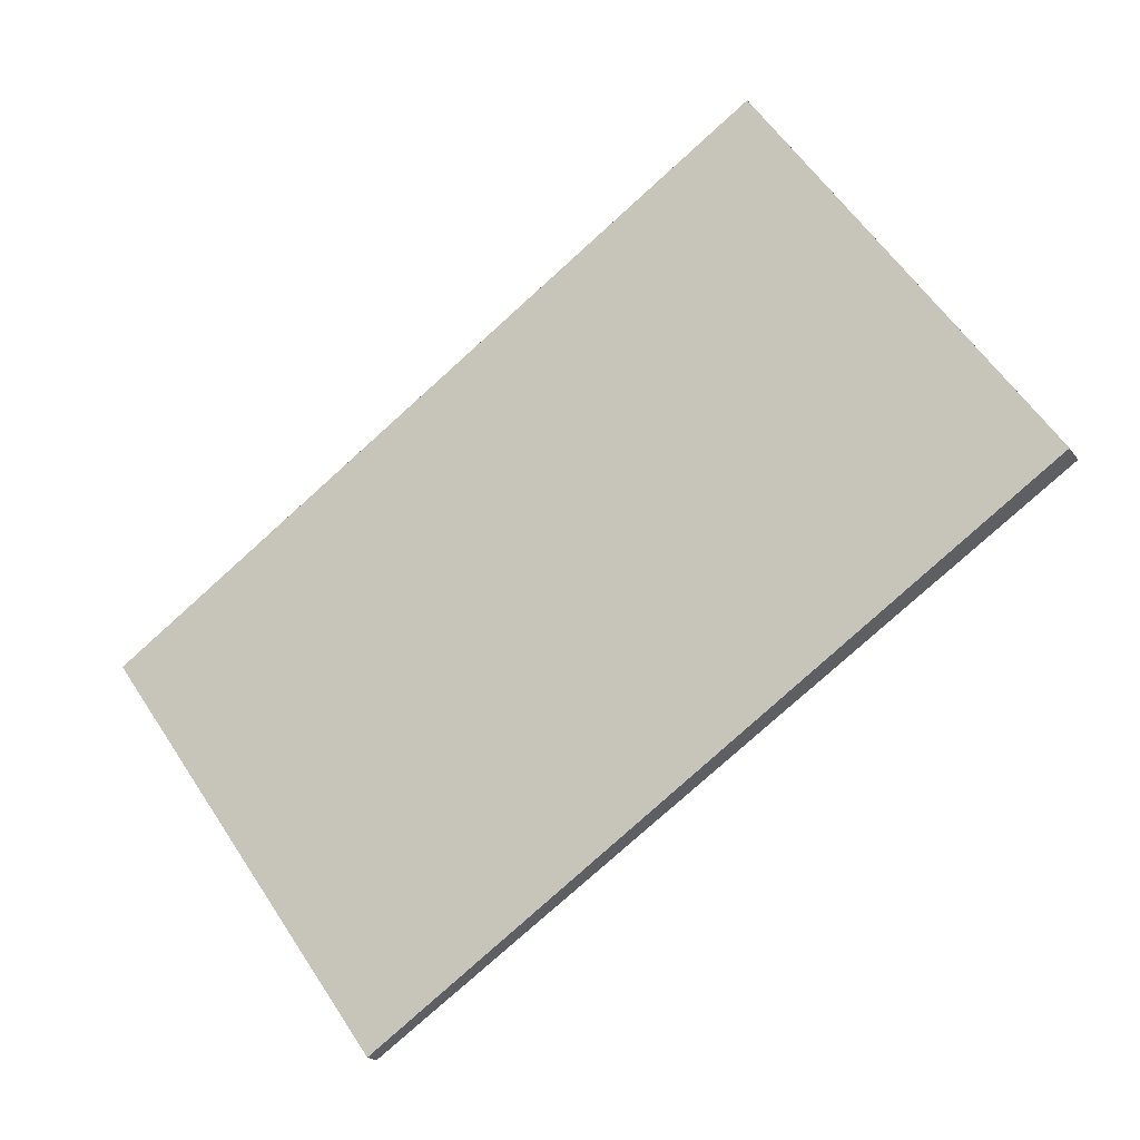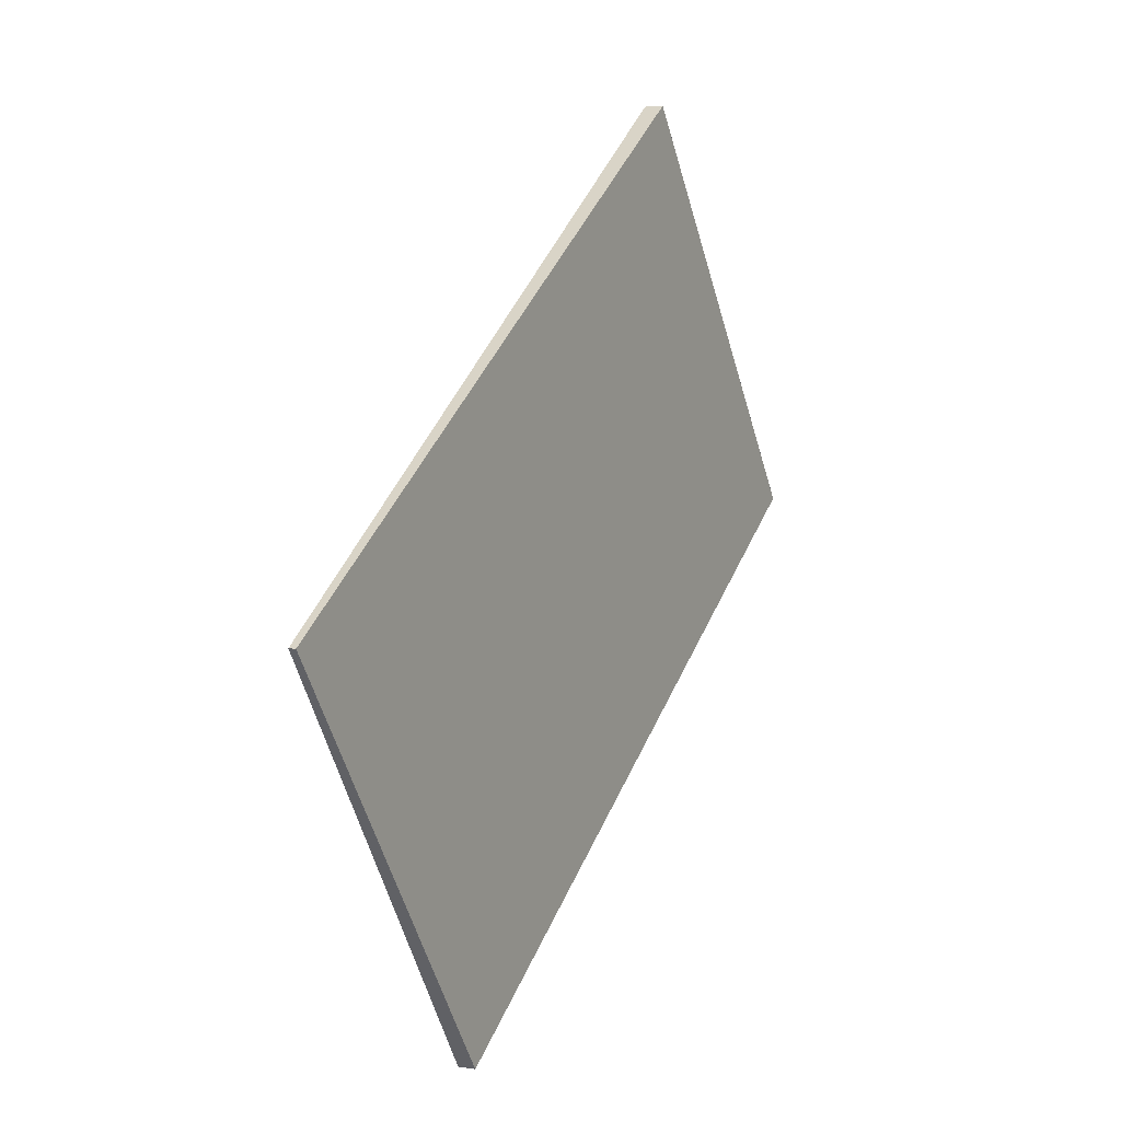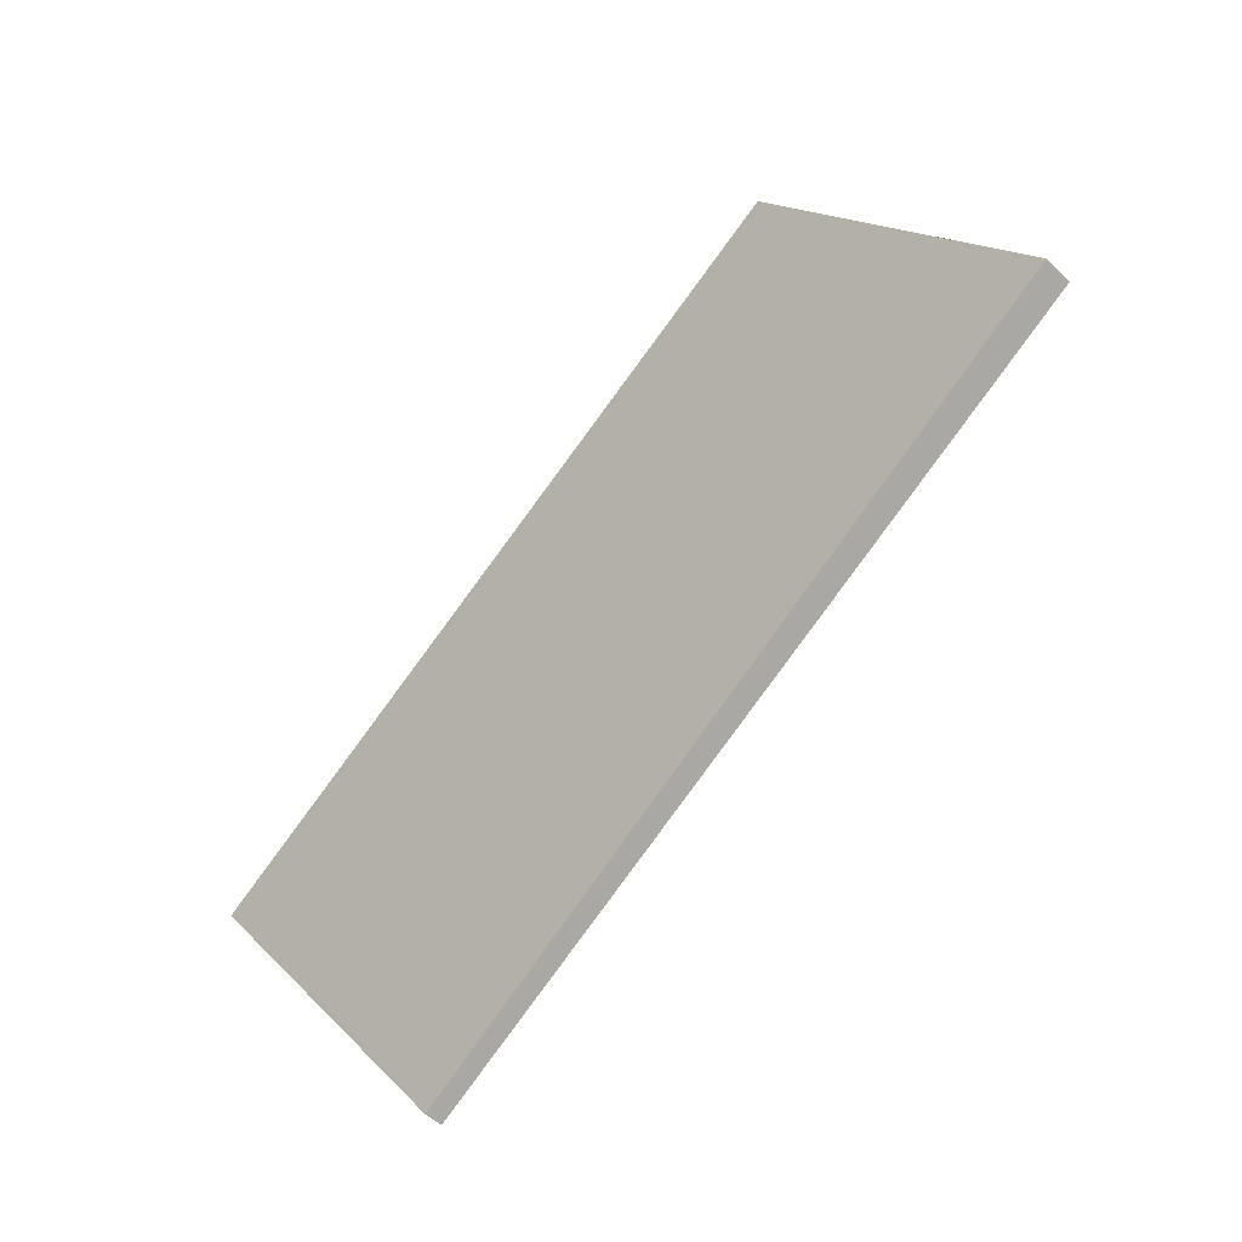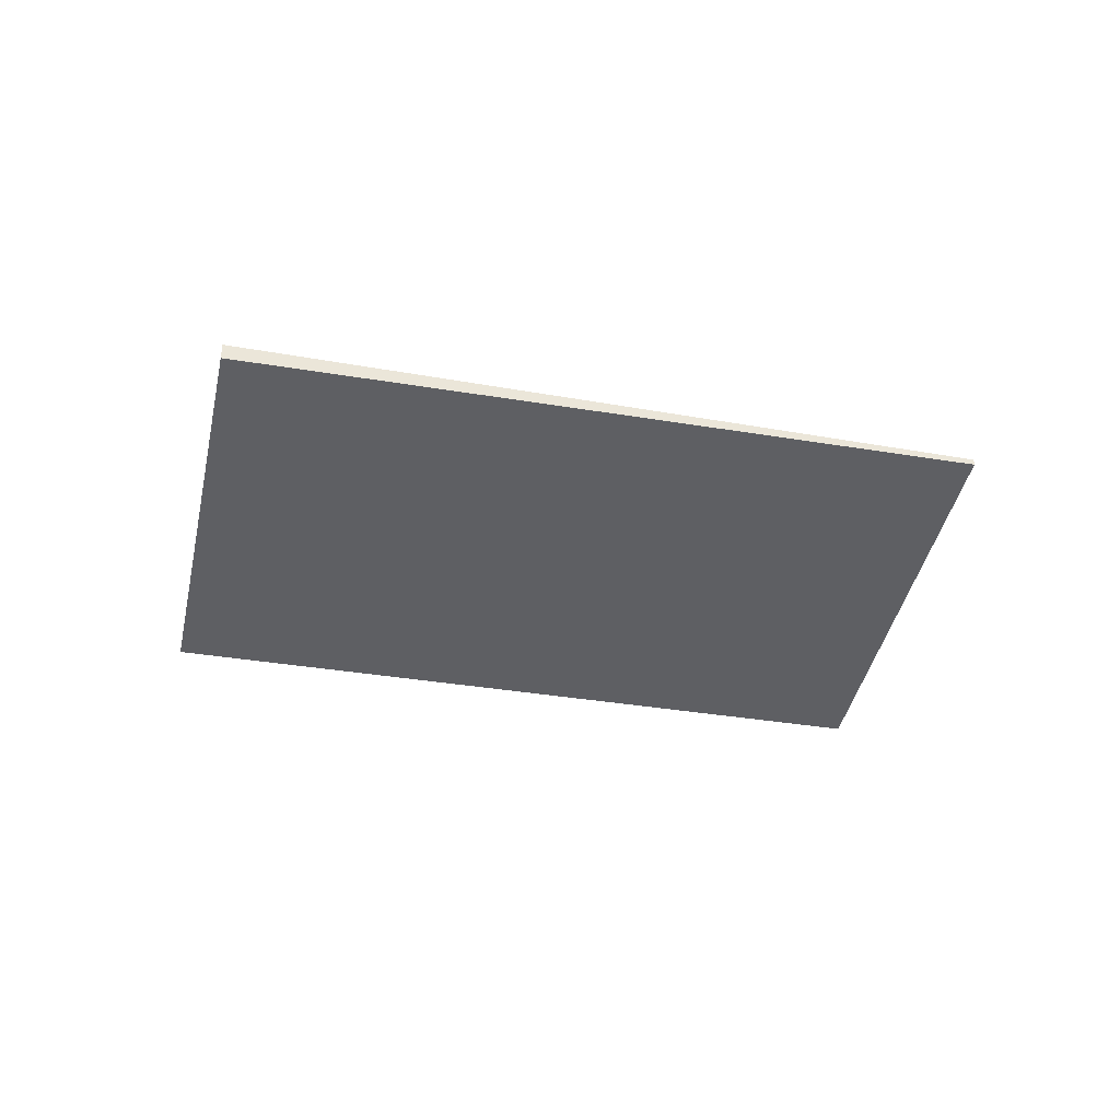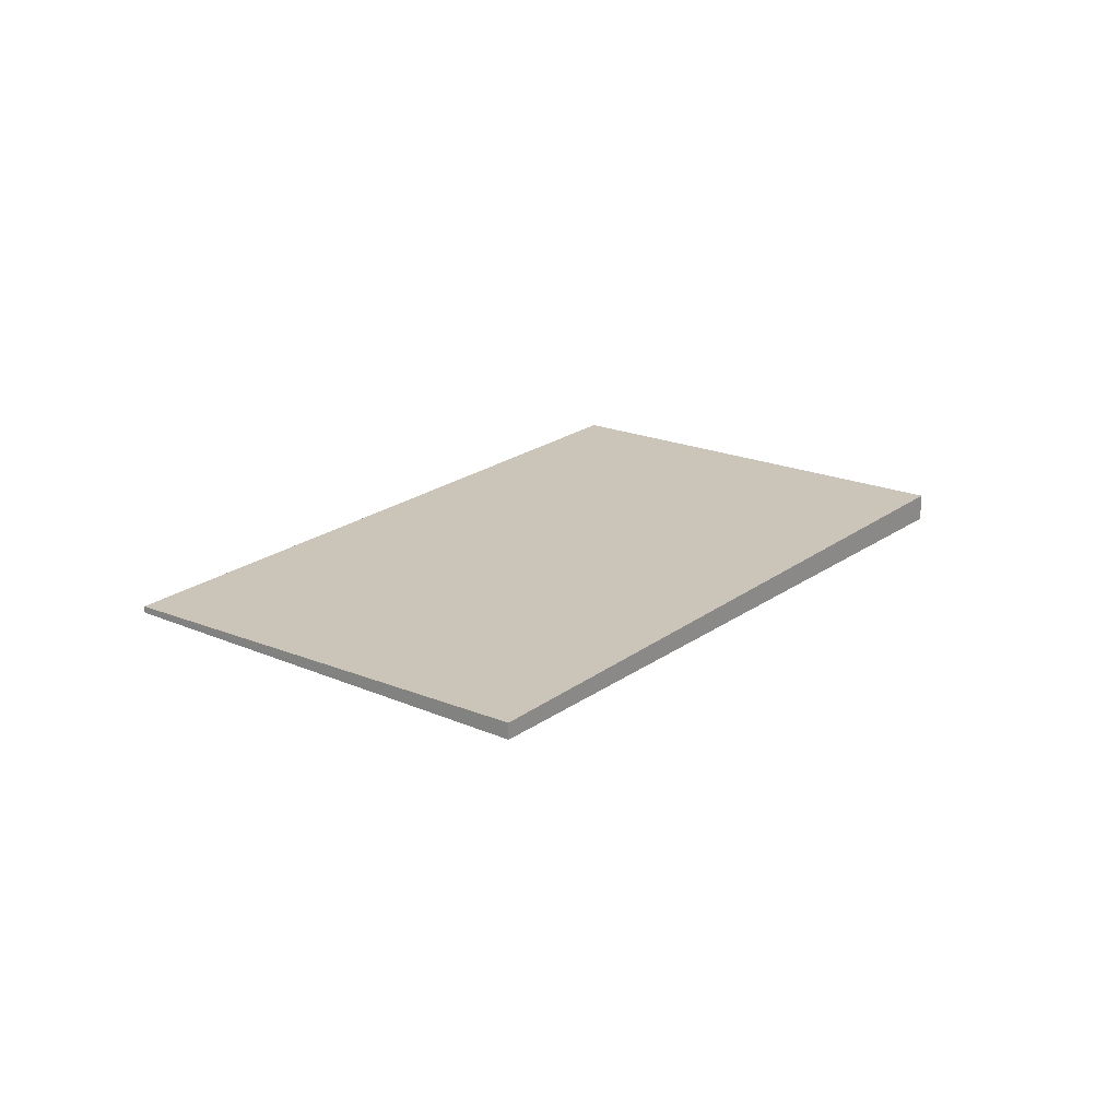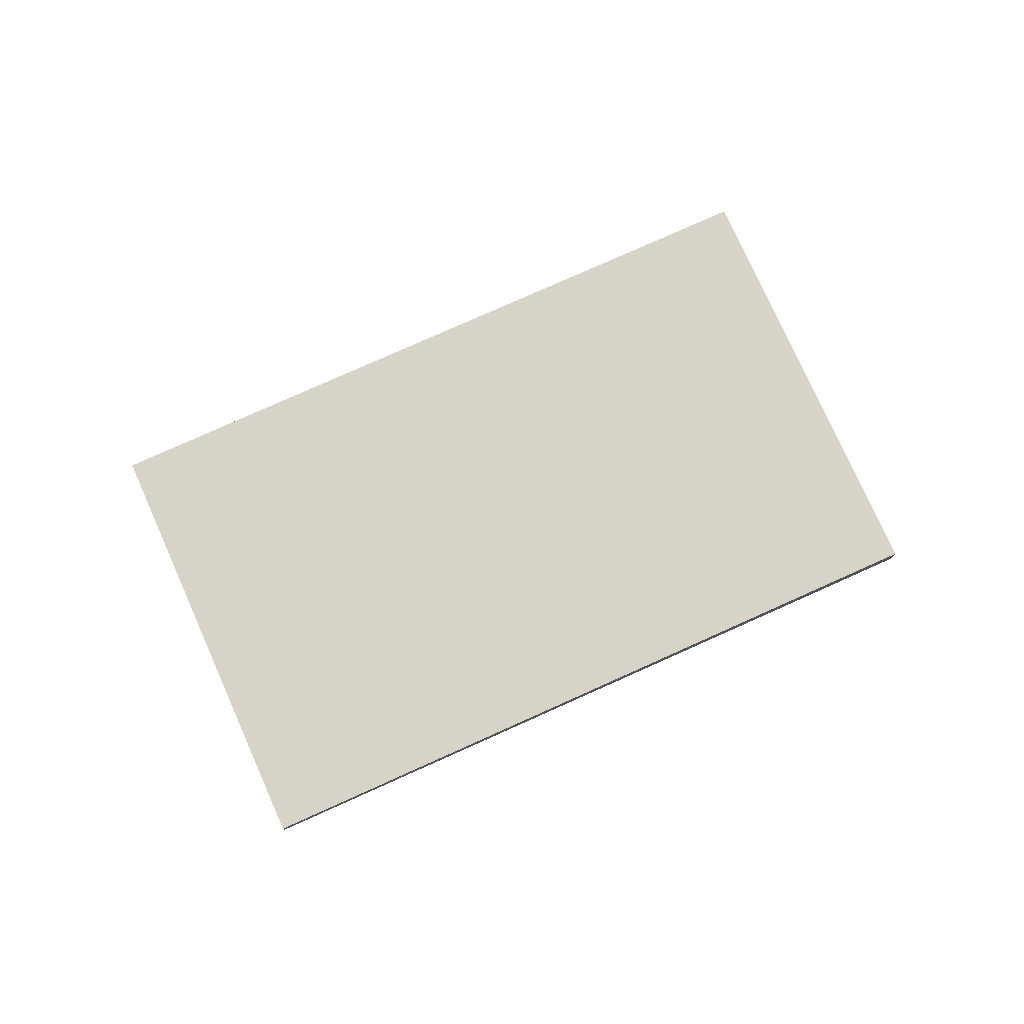
<metadata>
{"format":"obj","ext":"obj","renderer":"f3d","projection":"perspective","resolution":1024,"background":"white","views":[{"elev":-19.3,"azim":24.2,"up":"+Y"},{"elev":4.2,"azim":-62.5,"up":"+Y"},{"elev":-50.0,"azim":43.7,"up":"+Y"},{"elev":-39.9,"azim":-156.8,"up":"+Z"},{"elev":20.5,"azim":-17.9,"up":"+Z"},{"elev":77.0,"azim":11.3,"up":"+Z"}]}
</metadata>
<code>
v -2149 -1570 -0.1482
v -2152 -1572 -0.08694
v -2153 -1570 -0.03552
v -2150 -1568 -0.09661
v -2149 -1570 -0.139
v -2151 -1568 -0.08743
v -2151 -1569 -0.0827
v -2149 -1571 -0.1342
v -2150 -1570 -0.117
v -2150 -1570 -0.1218
v -2152 -1572 -0.0698
v -2151 -1569 -0.08299
v -2151 -1568 -0.08773
v -2153 -1570 -0.03574
v -2153 -1570 -0.0451
v -2153 -1570 -0.04533
v -2152 -1571 -0.07939
v -2152 -1570 -0.05486
v -2152 -1570 -0.05461
v -2151 -1571 -0.08898
v -2152 -1571 -0.07668
v -2151 -1571 -0.08626
v -2150 -1570 -0.1143
v -2149 -1569 -0.131
v -2150 -1568 -0.09693
v -2151 -1572 -0.09653
v -2151 -1572 -0.1061
v -2150 -1570 -0.1191
v -2153 -1572 -0.06709
v -2149 -1569 -0.1283
v -2149 -1570 -0.139
v -2149 -1570 -0.1482
v -2149 -1570 0
v -2149 -1570 0
v -2152 -1572 -0.0698
v -2152 -1572 -0.08694
v -2152 -1572 0
v -2152 -1572 0
v -2153 -1570 -0.0451
v -2153 -1570 -0.03552
v -2153 -1570 0
v -2153 -1570 0
v -2150 -1568 -0.09693
v -2150 -1568 -0.09661
v -2150 -1568 -1.388e-17
v -2150 -1568 0
v -2149 -1571 -0.1342
v -2149 -1570 -0.139
v -2149 -1570 0
v -2149 -1571 0
v -2150 -1568 -0.09661
v -2151 -1568 -0.08743
v -2151 -1568 -1.388e-17
v -2150 -1568 -1.388e-17
v -2151 -1568 -0.08743
v -2151 -1569 -0.0827
v -2151 -1569 0
v -2151 -1568 -1.388e-17
v -2151 -1572 -0.1061
v -2149 -1571 -0.1342
v -2149 -1571 0
v -2151 -1572 0
v -2153 -1572 -0.06709
v -2152 -1572 -0.0698
v -2152 -1572 0
v -2153 -1572 0
v -2153 -1570 -0.03552
v -2153 -1570 -0.03574
v -2153 -1570 0
v -2153 -1570 0
v -2152 -1570 -0.05461
v -2153 -1570 -0.0451
v -2153 -1570 0
v -2152 -1570 -6.939e-18
v -2151 -1569 -0.0827
v -2152 -1570 -0.05461
v -2152 -1570 -6.939e-18
v -2151 -1569 0
v -2149 -1570 -0.1482
v -2149 -1569 -0.131
v -2149 -1569 0
v -2149 -1570 0
v -2149 -1569 -0.1283
v -2150 -1568 -0.09693
v -2150 -1568 0
v -2149 -1569 0
v -2152 -1572 -0.08694
v -2151 -1572 -0.09653
v -2151 -1572 1.388e-17
v -2152 -1572 0
v -2151 -1572 -0.09653
v -2151 -1572 -0.1061
v -2151 -1572 0
v -2151 -1572 1.388e-17
v -2153 -1570 -0.03574
v -2153 -1572 -0.06709
v -2153 -1572 0
v -2153 -1570 0
v -2149 -1569 -0.131
v -2149 -1569 -0.1283
v -2149 -1569 0
v -2149 -1569 0
v -2149 -1570 0
v -2152 -1572 0
v -2153 -1570 0
v -2150 -1568 0
f 24 1 5 10
f 26 2 11 17
f 10 5 8 9
f 28 10 9 23
f 21 17 11 29
f 12 7 6 13
f 16 14 3 15
f 19 7 12 18
f 23 9 20 22
f 18 16 15 19
f 22 20 17 21
f 21 16 18 22
f 22 18 12 23
f 30 24 10 28
f 13 6 4 25
f 20 9 8 27
f 27 26 17 20
f 23 12 13 28
f 29 14 16 21
f 28 13 25 30
f 32 33 34 31
f 36 37 38 35
f 40 41 42 39
f 44 45 46 43
f 48 49 50 47
f 52 53 54 51
f 56 57 58 55
f 60 61 62 59
f 64 65 66 63
f 68 69 70 67
f 72 73 74 71
f 76 77 78 75
f 80 81 82 79
f 84 85 86 83
f 88 89 90 87
f 92 93 94 91
f 96 97 98 95
f 100 101 102 99
f 104 105 106 103

</code>
